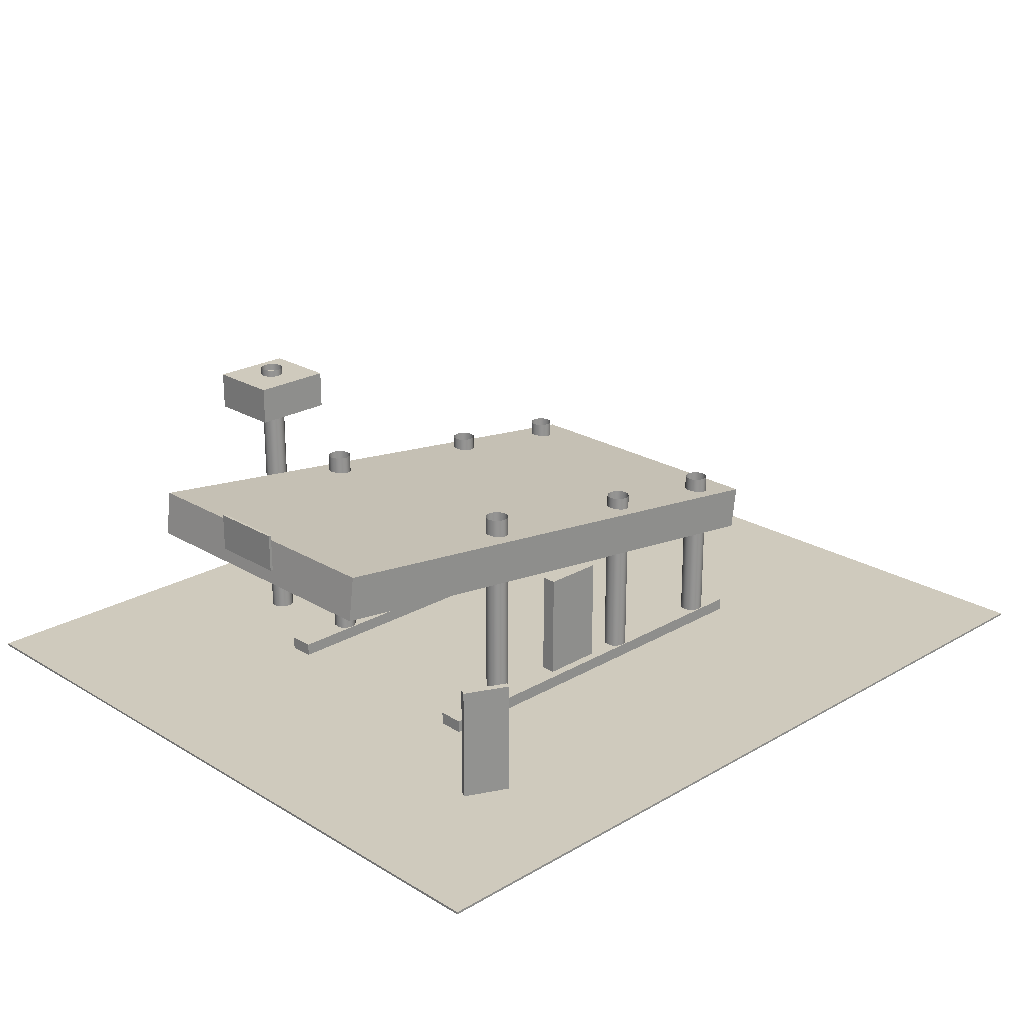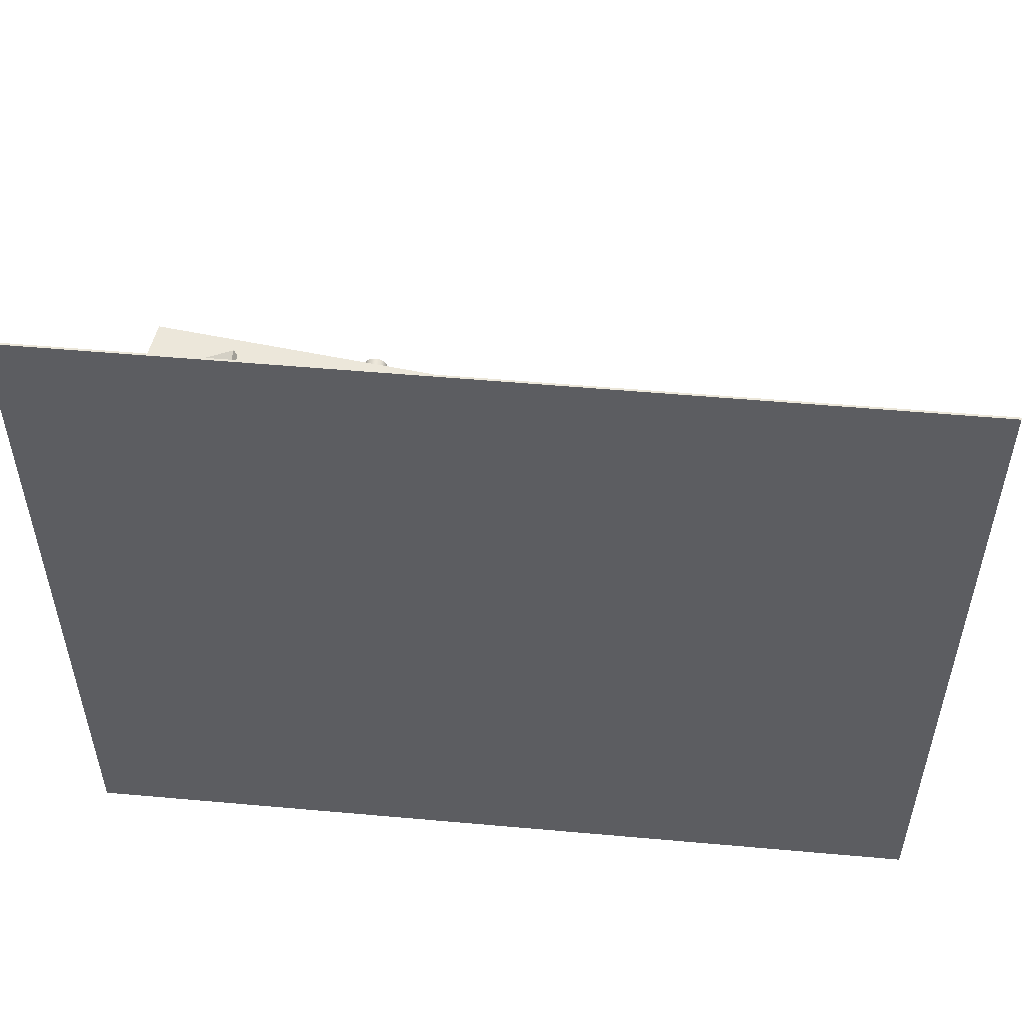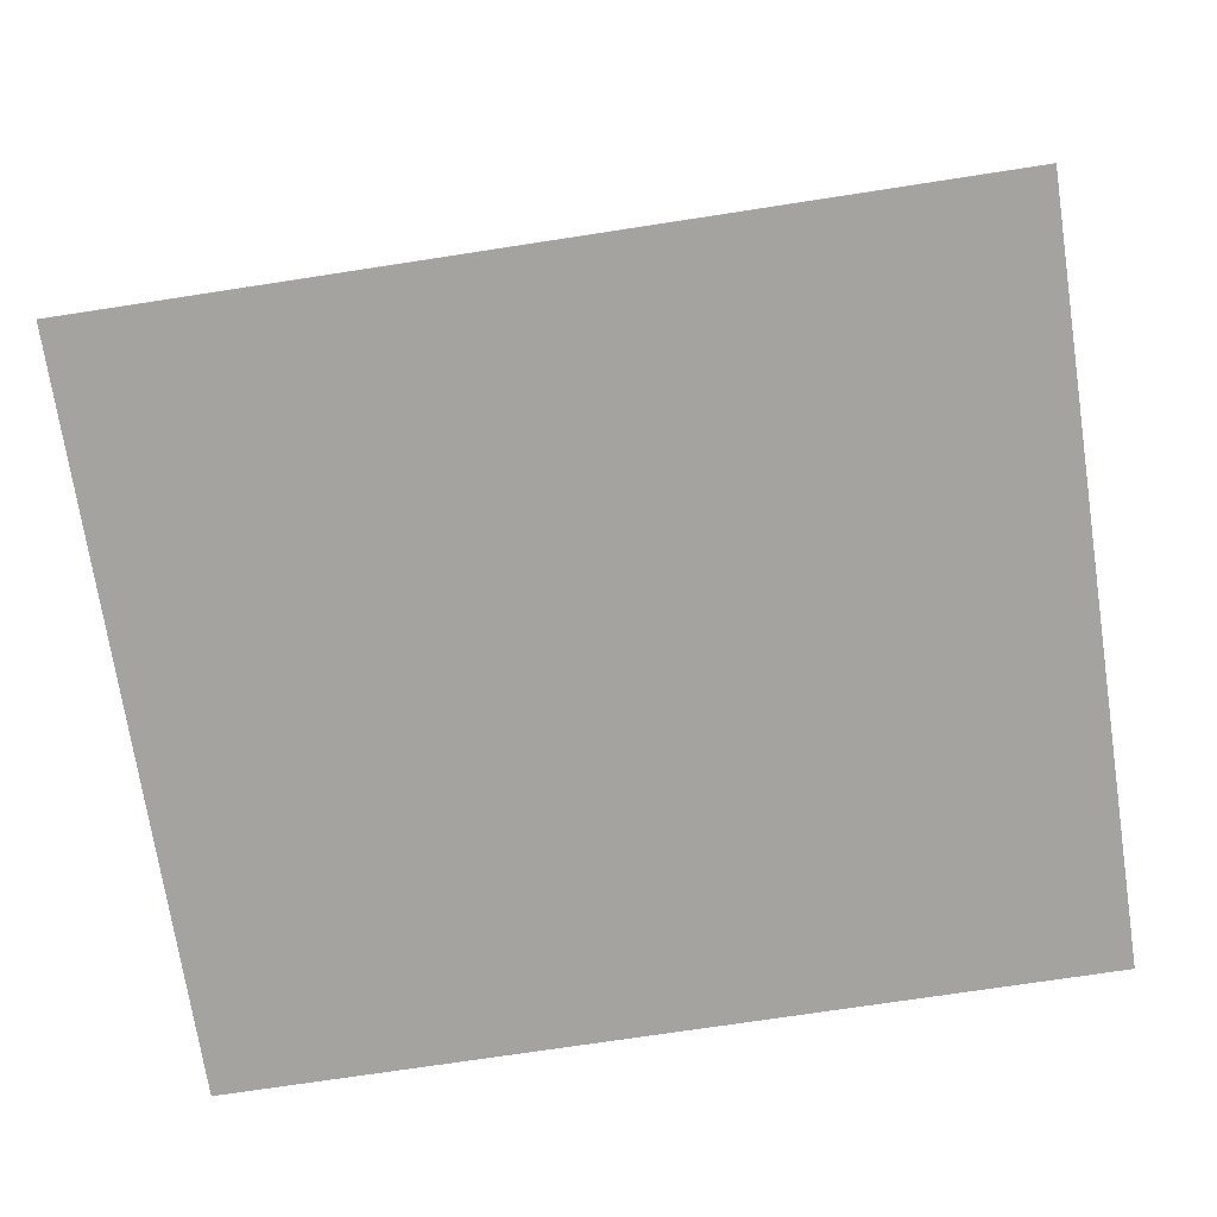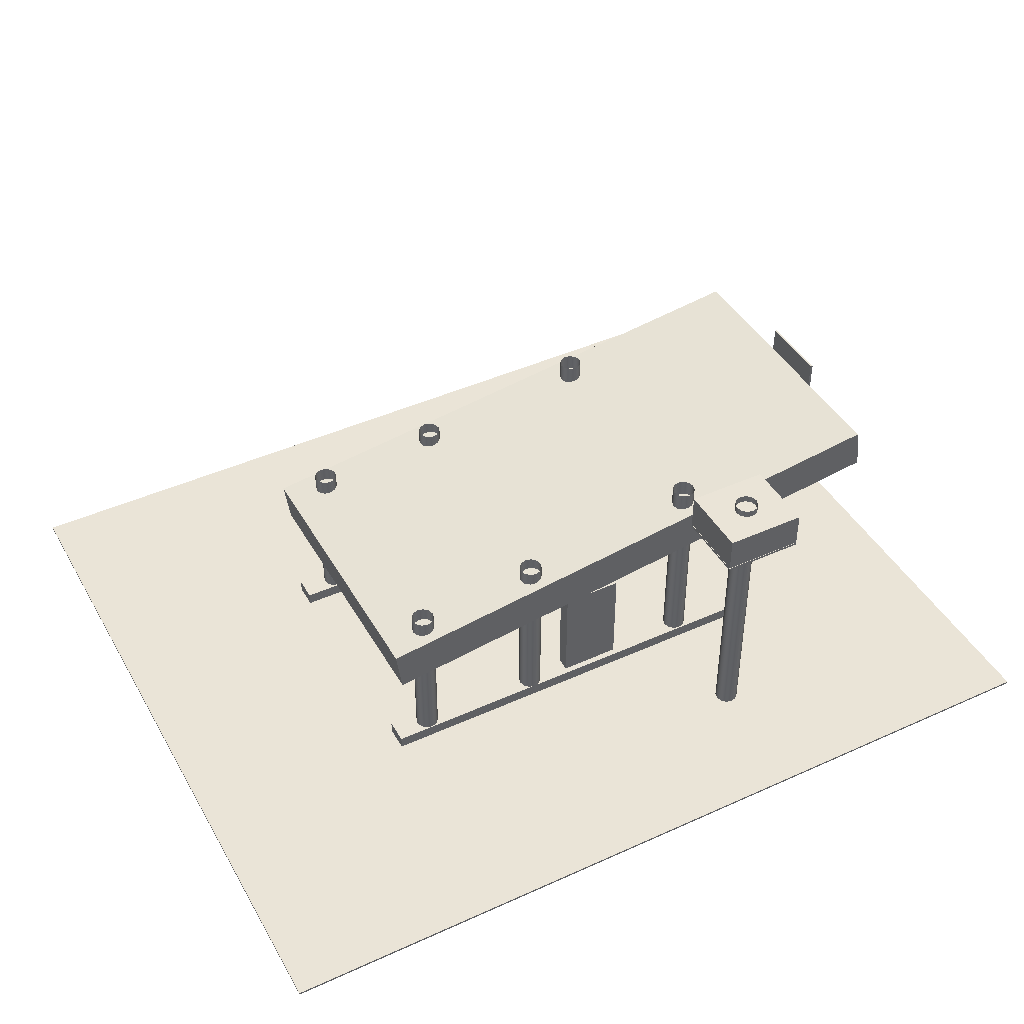
<metadata>
{"format":"obj","ext":"obj","renderer":"f3d","projection":"perspective","resolution":1024,"background":"white","views":[{"elev":23.1,"azim":-44.5,"up":"+Y"},{"elev":52.7,"azim":5.5,"up":"+Z"},{"elev":-72.8,"azim":-171.3,"up":"+Y"},{"elev":43.6,"azim":152.0,"up":"+Y"}]}
</metadata>
<code>
o techo
v 7.293 5.285 5
v 7.293 5.285 -5
v 7.099 3.797 5
v 7.099 3.797 -5
v -12.1 7.811 -5
v -12.1 7.811 5
v -12.29 6.324 -5
v -12.29 6.324 5
v -12.1 7.811 -5
v 7.293 5.285 -5
v -12.1 7.811 5
v 7.293 5.285 5
v -12.29 6.324 5
v 7.099 3.797 5
v -12.29 6.324 -5
v 7.099 3.797 -5
v -12.1 7.811 5
v 7.293 5.285 5
v -12.29 6.324 5
v 7.099 3.797 5
v 7.293 5.285 -5
v -12.1 7.811 -5
v 7.099 3.797 -5
v -12.29 6.324 -5
f 1 3 2
f 3 4 2
f 5 7 6
f 7 8 6
f 9 11 10
f 11 12 10
f 13 15 14
f 15 16 14
f 17 19 18
f 19 20 18
f 21 23 22
f 23 24 22
o columna1
v -4.802 7.5 4.528
v -4.802 0 4.528
v -4.602 7.5 4.474
v -4.602 0 4.474
v -4.455 7.5 4.328
v -4.455 0 4.328
v -4.402 7.5 4.128
v -4.402 0 4.128
v -4.455 7.5 3.928
v -4.455 0 3.928
v -4.602 7.5 3.782
v -4.602 0 3.782
v -4.802 7.5 3.728
v -4.802 0 3.728
v -5.002 7.5 3.782
v -5.002 0 3.782
v -5.148 7.5 3.928
v -5.148 0 3.928
v -5.202 7.5 4.128
v -5.202 0 4.128
v -5.148 7.5 4.328
v -5.148 0 4.328
v -5.002 7.5 4.474
v -5.002 0 4.474
v -4.802 7.5 4.528
v -4.802 0 4.528
f 25 27 26
f 28 26 27
f 27 29 28
f 30 28 29
f 29 31 30
f 32 30 31
f 31 33 32
f 34 32 33
f 33 35 34
f 36 34 35
f 35 37 36
f 38 36 37
f 37 39 38
f 40 38 39
f 39 41 40
f 42 40 41
f 41 43 42
f 44 42 43
f 43 45 44
f 46 44 45
f 45 47 46
f 48 46 47
f 47 49 48
f 50 48 49
o piso
v 14.78 0.0375 12.67
v 14.78 0.0375 -12.67
v 14.78 -0.0375 12.67
v 14.78 -0.0375 -12.67
v -14.78 0.0375 -12.67
v -14.78 0.0375 12.67
v -14.78 -0.0375 -12.67
v -14.78 -0.0375 12.67
v -14.78 0.0375 -12.67
v 14.78 0.0375 -12.67
v -14.78 0.0375 12.67
v 14.78 0.0375 12.67
v -14.78 -0.0375 12.67
v 14.78 -0.0375 12.67
v -14.78 -0.0375 -12.67
v 14.78 -0.0375 -12.67
v -14.78 0.0375 12.67
v 14.78 0.0375 12.67
v -14.78 -0.0375 12.67
v 14.78 -0.0375 12.67
v 14.78 0.0375 -12.67
v -14.78 0.0375 -12.67
v 14.78 -0.0375 -12.67
v -14.78 -0.0375 -12.67
f 51 53 52
f 53 54 52
f 55 57 56
f 57 58 56
f 59 61 60
f 61 62 60
f 63 65 64
f 65 66 64
f 67 69 68
f 69 70 68
f 71 73 72
f 73 74 72
o columna2
v -4.92 7.5 -3.825
v -4.92 0 -3.825
v -4.72 7.5 -3.879
v -4.72 0 -3.879
v -4.573 7.5 -4.025
v -4.573 0 -4.025
v -4.52 7.5 -4.225
v -4.52 0 -4.225
v -4.573 7.5 -4.425
v -4.573 0 -4.425
v -4.72 7.5 -4.572
v -4.72 0 -4.572
v -4.92 7.5 -4.625
v -4.92 0 -4.625
v -5.12 7.5 -4.572
v -5.12 0 -4.572
v -5.266 7.5 -4.425
v -5.266 0 -4.425
v -5.32 7.5 -4.225
v -5.32 0 -4.225
v -5.266 7.5 -4.025
v -5.266 0 -4.025
v -5.12 7.5 -3.879
v -5.12 0 -3.879
v -4.92 7.5 -3.825
v -4.92 0 -3.825
f 75 77 76
f 78 76 77
f 77 79 78
f 80 78 79
f 79 81 80
f 82 80 81
f 81 83 82
f 84 82 83
f 83 85 84
f 86 84 85
f 85 87 86
f 88 86 87
f 87 89 88
f 90 88 89
f 89 91 90
f 92 90 91
f 91 93 92
f 94 92 93
f 93 95 94
f 96 94 95
f 95 97 96
f 98 96 97
f 97 99 98
f 100 98 99
o columna5
v 5.849 6 4.556
v 5.849 0 4.556
v 6.049 6 4.503
v 6.049 0 4.503
v 6.195 6 4.356
v 6.195 0 4.356
v 6.249 6 4.156
v 6.249 0 4.156
v 6.195 6 3.956
v 6.195 0 3.956
v 6.049 6 3.81
v 6.049 0 3.81
v 5.849 6 3.756
v 5.849 0 3.756
v 5.649 6 3.81
v 5.649 0 3.81
v 5.502 6 3.956
v 5.502 0 3.956
v 5.449 6 4.156
v 5.449 0 4.156
v 5.502 6 4.356
v 5.502 0 4.356
v 5.649 6 4.503
v 5.649 0 4.503
v 5.849 6 4.556
v 5.849 0 4.556
f 101 103 102
f 104 102 103
f 103 105 104
f 106 104 105
f 105 107 106
f 108 106 107
f 107 109 108
f 110 108 109
f 109 111 110
f 112 110 111
f 111 113 112
f 114 112 113
f 113 115 114
f 116 114 115
f 115 117 116
f 118 116 117
f 117 119 118
f 120 118 119
f 119 121 120
f 122 120 121
f 121 123 122
f 124 122 123
f 123 125 124
f 126 124 125
o columna3
v 1.429 6.5 4.547
v 1.429 0 4.547
v 1.629 6.5 4.494
v 1.629 0 4.494
v 1.775 6.5 4.347
v 1.775 0 4.347
v 1.829 6.5 4.147
v 1.829 0 4.147
v 1.775 6.5 3.947
v 1.775 0 3.947
v 1.629 6.5 3.801
v 1.629 0 3.801
v 1.429 6.5 3.747
v 1.429 0 3.747
v 1.229 6.5 3.801
v 1.229 0 3.801
v 1.083 6.5 3.947
v 1.083 0 3.947
v 1.029 6.5 4.147
v 1.029 0 4.147
v 1.083 6.5 4.347
v 1.083 0 4.347
v 1.229 6.5 4.494
v 1.229 0 4.494
v 1.429 6.5 4.547
v 1.429 0 4.547
f 127 129 128
f 130 128 129
f 129 131 130
f 132 130 131
f 131 133 132
f 134 132 133
f 133 135 134
f 136 134 135
f 135 137 136
f 138 136 137
f 137 139 138
f 140 138 139
f 139 141 140
f 142 140 141
f 141 143 142
f 144 142 143
f 143 145 144
f 146 144 145
f 145 147 146
f 148 146 147
f 147 149 148
f 150 148 149
f 149 151 150
f 152 150 151
o columna4
v 1.51 6.5 -3.875
v 1.51 0 -3.875
v 1.71 6.5 -3.928
v 1.71 0 -3.928
v 1.856 6.5 -4.075
v 1.856 0 -4.075
v 1.91 6.5 -4.275
v 1.91 0 -4.275
v 1.856 6.5 -4.475
v 1.856 0 -4.475
v 1.71 6.5 -4.621
v 1.71 0 -4.621
v 1.51 6.5 -4.675
v 1.51 0 -4.675
v 1.31 6.5 -4.621
v 1.31 0 -4.621
v 1.163 6.5 -4.475
v 1.163 0 -4.475
v 1.11 6.5 -4.275
v 1.11 0 -4.275
v 1.163 6.5 -4.075
v 1.163 0 -4.075
v 1.31 6.5 -3.928
v 1.31 0 -3.928
v 1.51 6.5 -3.875
v 1.51 0 -3.875
f 153 155 154
f 156 154 155
f 155 157 156
f 158 156 157
f 157 159 158
f 160 158 159
f 159 161 160
f 162 160 161
f 161 163 162
f 164 162 163
f 163 165 164
f 166 164 165
f 165 167 166
f 168 166 167
f 167 169 168
f 170 168 169
f 169 171 170
f 172 170 171
f 171 173 172
f 174 172 173
f 173 175 174
f 176 174 175
f 175 177 176
f 178 176 177
o columna6
v 5.849 5.991 -3.844
v 5.849 -0.009371 -3.844
v 6.049 5.991 -3.898
v 6.049 -0.009371 -3.898
v 6.195 5.991 -4.044
v 6.195 -0.009371 -4.044
v 6.249 5.991 -4.244
v 6.249 -0.009371 -4.244
v 6.195 5.991 -4.444
v 6.195 -0.009371 -4.444
v 6.049 5.991 -4.591
v 6.049 -0.009371 -4.591
v 5.849 5.991 -4.644
v 5.849 -0.009371 -4.644
v 5.649 5.991 -4.591
v 5.649 -0.009371 -4.591
v 5.502 5.991 -4.444
v 5.502 -0.009371 -4.444
v 5.449 5.991 -4.244
v 5.449 -0.009371 -4.244
v 5.502 5.991 -4.044
v 5.502 -0.009371 -4.044
v 5.649 5.991 -3.898
v 5.649 -0.009371 -3.898
v 5.849 5.991 -3.844
v 5.849 -0.009371 -3.844
f 179 181 180
f 182 180 181
f 181 183 182
f 184 182 183
f 183 185 184
f 186 184 185
f 185 187 186
f 188 186 187
f 187 189 188
f 190 188 189
f 189 191 190
f 192 190 191
f 191 193 192
f 194 192 193
f 193 195 194
f 196 194 195
f 195 197 196
f 198 196 197
f 197 199 198
f 200 198 199
f 199 201 200
f 202 200 201
f 201 203 202
f 204 202 203
o logo
v -3.582 9.754 -6.839
v -3.582 9.754 -9.339
v -3.582 8.504 -6.839
v -3.582 8.504 -9.339
v -6.332 9.754 -9.339
v -6.332 9.754 -6.839
v -6.332 8.504 -9.339
v -6.332 8.504 -6.839
v -6.332 9.754 -9.339
v -3.582 9.754 -9.339
v -6.332 9.754 -6.839
v -3.582 9.754 -6.839
v -6.332 8.504 -6.839
v -3.582 8.504 -6.839
v -6.332 8.504 -9.339
v -3.582 8.504 -9.339
v -6.332 9.754 -6.839
v -3.582 9.754 -6.839
v -6.332 8.504 -6.839
v -3.582 8.504 -6.839
v -3.582 9.754 -9.339
v -6.332 9.754 -9.339
v -3.582 8.504 -9.339
v -6.332 8.504 -9.339
f 205 207 206
f 207 208 206
f 209 211 210
f 211 212 210
f 213 215 214
f 215 216 214
f 217 219 218
f 219 220 218
f 221 223 222
f 223 224 222
f 225 227 226
f 227 228 226
o baselogo
v -3.569 8.531 -6.855
v -3.569 8.531 -9.355
v -3.569 8.449 -6.855
v -3.569 8.449 -9.355
v -6.319 8.531 -9.355
v -6.319 8.531 -6.855
v -6.319 8.449 -9.355
v -6.319 8.449 -6.855
v -6.319 8.531 -9.355
v -3.569 8.531 -9.355
v -6.319 8.531 -6.855
v -3.569 8.531 -6.855
v -6.319 8.449 -6.855
v -3.569 8.449 -6.855
v -6.319 8.449 -9.355
v -3.569 8.449 -9.355
v -6.319 8.531 -6.855
v -3.569 8.531 -6.855
v -6.319 8.449 -6.855
v -3.569 8.449 -6.855
v -3.569 8.531 -9.355
v -6.319 8.531 -9.355
v -3.569 8.449 -9.355
v -6.319 8.449 -9.355
f 229 231 230
f 231 232 230
f 233 235 234
f 235 236 234
f 237 239 238
f 239 240 238
f 241 243 242
f 243 244 242
f 245 247 246
f 247 248 246
f 249 251 250
f 251 252 250
o soporte
v -4.92 10 -7.728
v -4.92 0 -7.728
v -4.72 10 -7.781
v -4.72 0 -7.781
v -4.573 10 -7.928
v -4.573 0 -7.928
v -4.52 10 -8.128
v -4.52 0 -8.128
v -4.573 10 -8.328
v -4.573 0 -8.328
v -4.72 10 -8.474
v -4.72 0 -8.474
v -4.92 10 -8.528
v -4.92 0 -8.528
v -5.12 10 -8.474
v -5.12 0 -8.474
v -5.266 10 -8.328
v -5.266 0 -8.328
v -5.32 10 -8.128
v -5.32 0 -8.128
v -5.266 10 -7.928
v -5.266 0 -7.928
v -5.12 10 -7.781
v -5.12 0 -7.781
v -4.92 10 -7.728
v -4.92 0 -7.728
f 253 255 254
f 256 254 255
f 255 257 256
f 258 256 257
f 257 259 258
f 260 258 259
f 259 261 260
f 262 260 261
f 261 263 262
f 264 262 263
f 263 265 264
f 266 264 265
f 265 267 266
f 268 266 267
f 267 269 268
f 270 268 269
f 269 271 270
f 272 270 271
f 271 273 272
f 274 272 273
f 273 275 274
f 276 274 275
f 275 277 276
f 278 276 277
o logo
v -12.47 8.24 1.266
v -12.47 8.24 -1.234
v -12.47 6.99 1.266
v -12.47 6.99 -1.234
v -12.55 8.24 -1.234
v -12.55 8.24 1.266
v -12.55 6.99 -1.234
v -12.55 6.99 1.266
v -12.55 8.24 -1.234
v -12.47 8.24 -1.234
v -12.55 8.24 1.266
v -12.47 8.24 1.266
v -12.55 6.99 1.266
v -12.47 6.99 1.266
v -12.55 6.99 -1.234
v -12.47 6.99 -1.234
v -12.55 8.24 1.266
v -12.47 8.24 1.266
v -12.55 6.99 1.266
v -12.47 6.99 1.266
v -12.47 8.24 -1.234
v -12.55 8.24 -1.234
v -12.47 6.99 -1.234
v -12.55 6.99 -1.234
f 279 281 280
f 281 282 280
f 283 285 284
f 285 286 284
f 287 289 288
f 289 290 288
f 291 293 292
f 293 294 292
f 295 297 296
f 297 298 296
f 299 301 300
f 301 302 300
o precios
v -8.461 3.91 8.382
v -9.887 3.91 7.689
v -8.461 0.03918 8.382
v -9.887 0.03918 7.689
v -9.989 3.91 7.9
v -8.563 3.91 8.592
v -9.989 0.03918 7.9
v -8.563 0.03918 8.592
v -9.989 3.91 7.9
v -9.887 3.91 7.689
v -8.563 3.91 8.592
v -8.461 3.91 8.382
v -8.563 0.03918 8.592
v -8.461 0.03918 8.382
v -9.989 0.03918 7.9
v -9.887 0.03918 7.689
v -8.563 3.91 8.592
v -8.461 3.91 8.382
v -8.563 0.03918 8.592
v -8.461 0.03918 8.382
v -9.887 3.91 7.689
v -9.989 3.91 7.9
v -9.887 0.03918 7.689
v -9.989 0.03918 7.9
f 303 305 304
f 305 306 304
f 307 309 308
f 309 310 308
f 311 313 312
f 313 314 312
f 315 317 316
f 317 318 316
f 319 321 320
f 321 322 320
f 323 325 324
f 325 326 324
o Box
v 7.123 0.464 4.572
v 7.123 0.464 3.716
v 7.123 0.03603 4.572
v 7.123 0.03603 3.716
v -7.123 0.464 3.716
v -7.123 0.464 4.572
v -7.123 0.03603 3.716
v -7.123 0.03603 4.572
v -7.123 0.464 3.716
v 7.123 0.464 3.716
v -7.123 0.464 4.572
v 7.123 0.464 4.572
v -7.123 0.03603 4.572
v 7.123 0.03603 4.572
v -7.123 0.03603 3.716
v 7.123 0.03603 3.716
v -7.123 0.464 4.572
v 7.123 0.464 4.572
v -7.123 0.03603 4.572
v 7.123 0.03603 4.572
v 7.123 0.464 3.716
v -7.123 0.464 3.716
v 7.123 0.03603 3.716
v -7.123 0.03603 3.716
f 327 329 328
f 329 330 328
f 331 333 332
f 333 334 332
f 335 337 336
f 337 338 336
f 339 341 340
f 341 342 340
f 343 345 344
f 345 346 344
f 347 349 348
f 349 350 348
o Box
v 7.123 0.464 -3.805
v 7.123 0.464 -4.661
v 7.123 0.03603 -3.805
v 7.123 0.03603 -4.661
v -7.123 0.464 -4.661
v -7.123 0.464 -3.805
v -7.123 0.03603 -4.661
v -7.123 0.03603 -3.805
v -7.123 0.464 -4.661
v 7.123 0.464 -4.661
v -7.123 0.464 -3.805
v 7.123 0.464 -3.805
v -7.123 0.03603 -3.805
v 7.123 0.03603 -3.805
v -7.123 0.03603 -4.661
v 7.123 0.03603 -4.661
v -7.123 0.464 -3.805
v 7.123 0.464 -3.805
v -7.123 0.03603 -3.805
v 7.123 0.03603 -3.805
v 7.123 0.464 -4.661
v -7.123 0.464 -4.661
v 7.123 0.03603 -4.661
v -7.123 0.03603 -4.661
f 351 353 352
f 353 354 352
f 355 357 356
f 357 358 356
f 359 361 360
f 361 362 360
f 363 365 364
f 365 366 364
f 367 369 368
f 369 370 368
f 371 373 372
f 373 374 372
o surtidor1
v 0.02979 4.133 -4.452
v -2.063 4.133 -4.451
v 0.02979 0.1674 -4.452
v -2.063 0.1674 -4.451
v -2.063 4.133 -3.951
v 0.03009 4.133 -3.952
v -2.063 0.1674 -3.951
v 0.03009 0.1674 -3.952
v -2.063 4.133 -3.951
v -2.063 4.133 -4.451
v 0.03009 4.133 -3.952
v 0.02979 4.133 -4.452
v 0.03009 0.1674 -3.952
v 0.02979 0.1674 -4.452
v -2.063 0.1674 -3.951
v -2.063 0.1674 -4.451
v 0.03009 4.133 -3.952
v 0.02979 4.133 -4.452
v 0.03009 0.1674 -3.952
v 0.02979 0.1674 -4.452
v -2.063 4.133 -4.451
v -2.063 4.133 -3.951
v -2.063 0.1674 -4.451
v -2.063 0.1674 -3.951
f 375 377 376
f 377 378 376
f 379 381 380
f 381 382 380
f 383 385 384
f 385 386 384
f 387 389 388
f 389 390 388
f 391 393 392
f 393 394 392
f 395 397 396
f 397 398 396
o surtidor2
v 0.02979 4.133 3.76
v -2.063 4.133 3.762
v 0.02979 0.1674 3.76
v -2.063 0.1674 3.762
v -2.063 4.133 4.262
v 0.03009 4.133 4.26
v -2.063 0.1674 4.262
v 0.03009 0.1674 4.26
v -2.063 4.133 4.262
v -2.063 4.133 3.762
v 0.03009 4.133 4.26
v 0.02979 4.133 3.76
v 0.03009 0.1674 4.26
v 0.02979 0.1674 3.76
v -2.063 0.1674 4.262
v -2.063 0.1674 3.762
v 0.03009 4.133 4.26
v 0.02979 4.133 3.76
v 0.03009 0.1674 4.26
v 0.02979 0.1674 3.76
v -2.063 4.133 3.762
v -2.063 4.133 4.262
v -2.063 0.1674 3.762
v -2.063 0.1674 4.262
f 399 401 400
f 401 402 400
f 403 405 404
f 405 406 404
f 407 409 408
f 409 410 408
f 411 413 412
f 413 414 412
f 415 417 416
f 417 418 416
f 419 421 420
f 421 422 420

</code>
